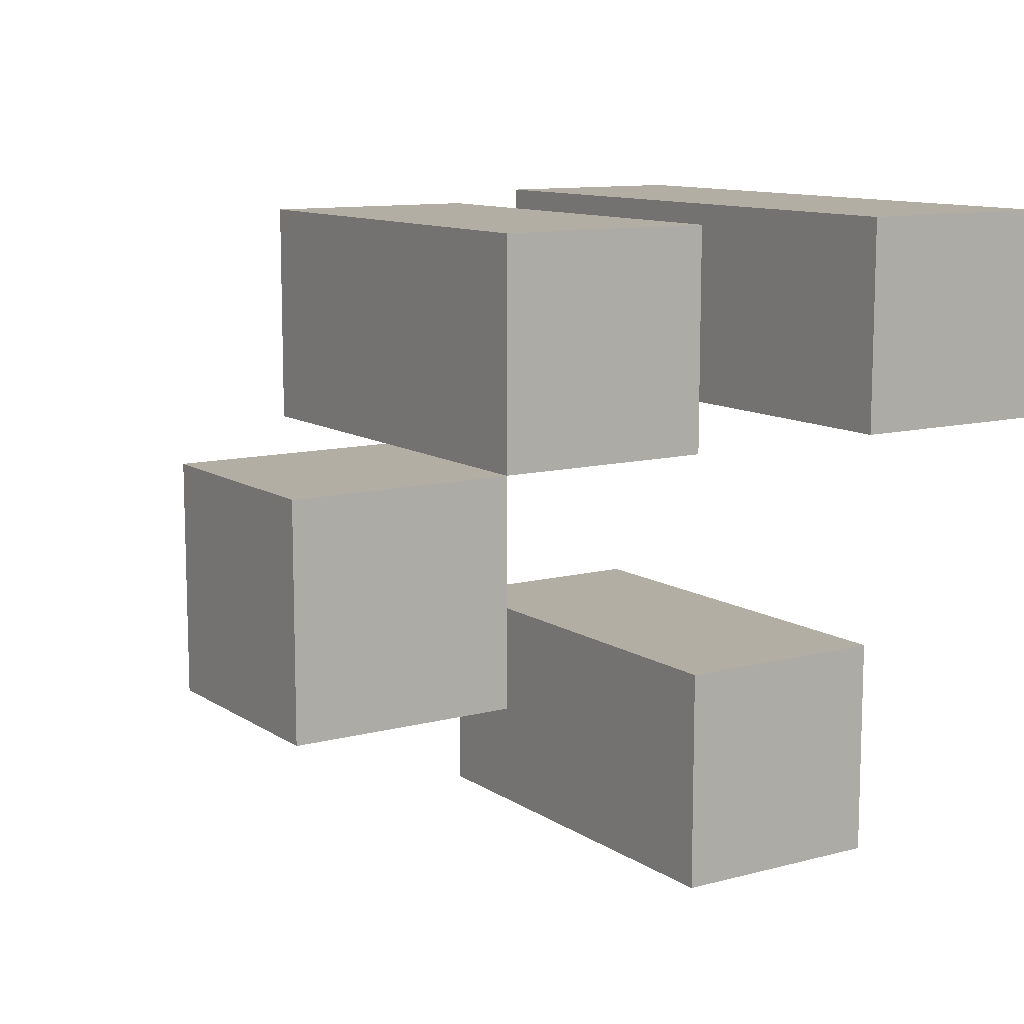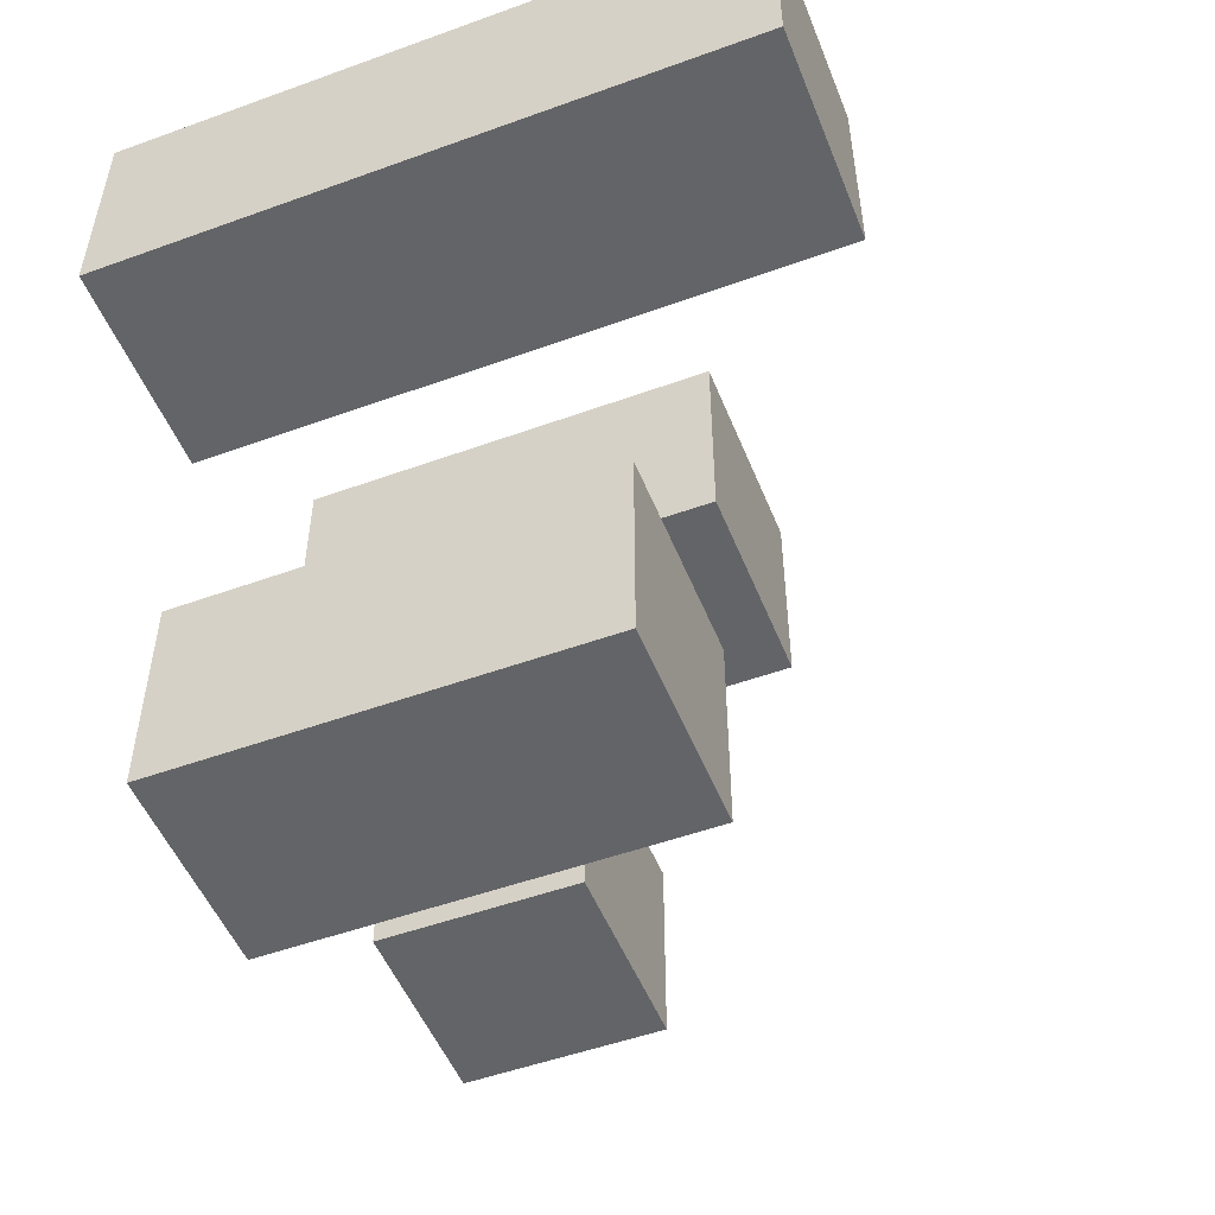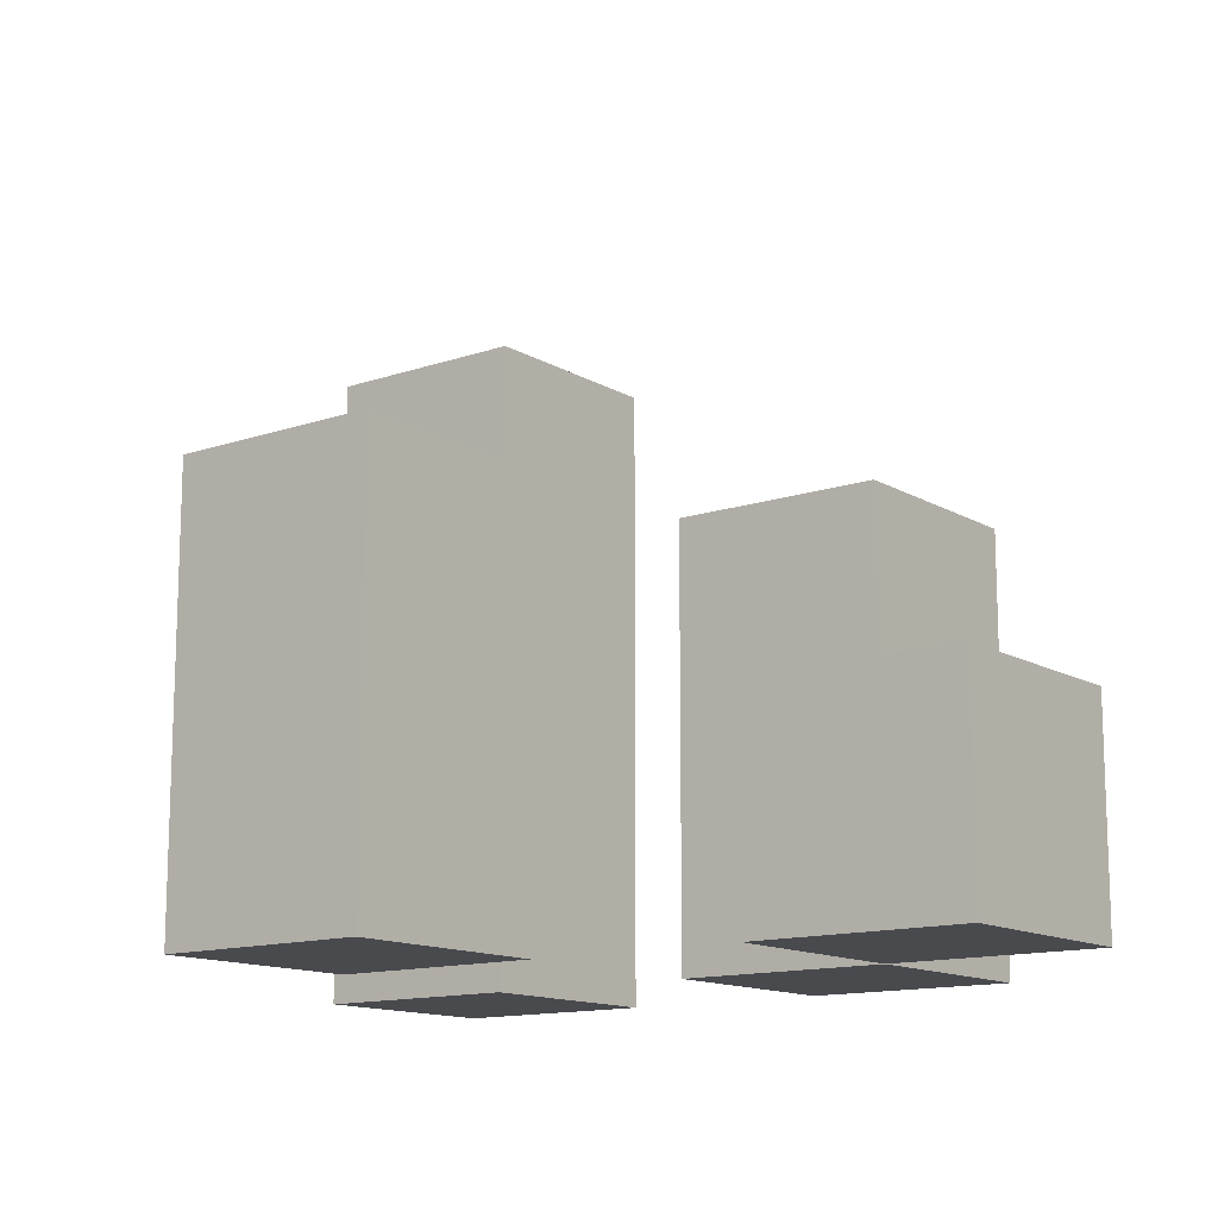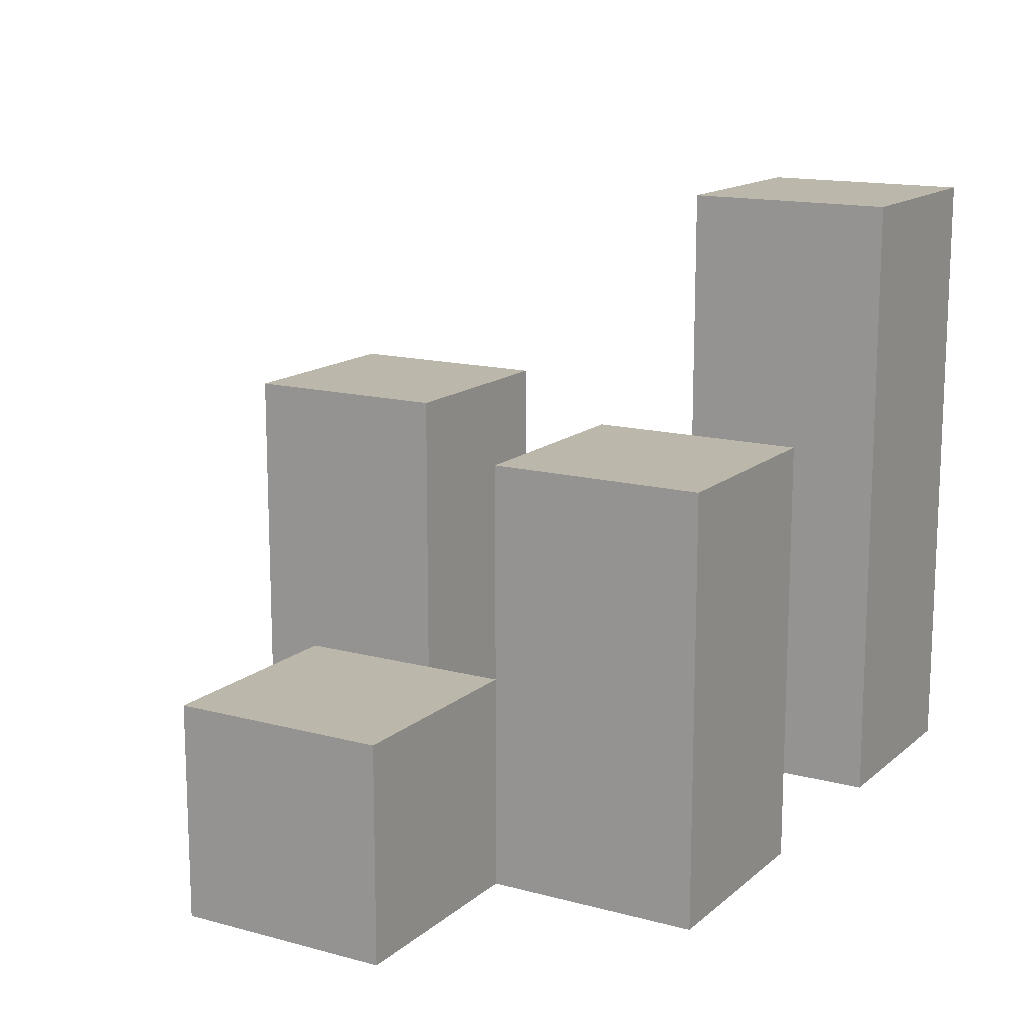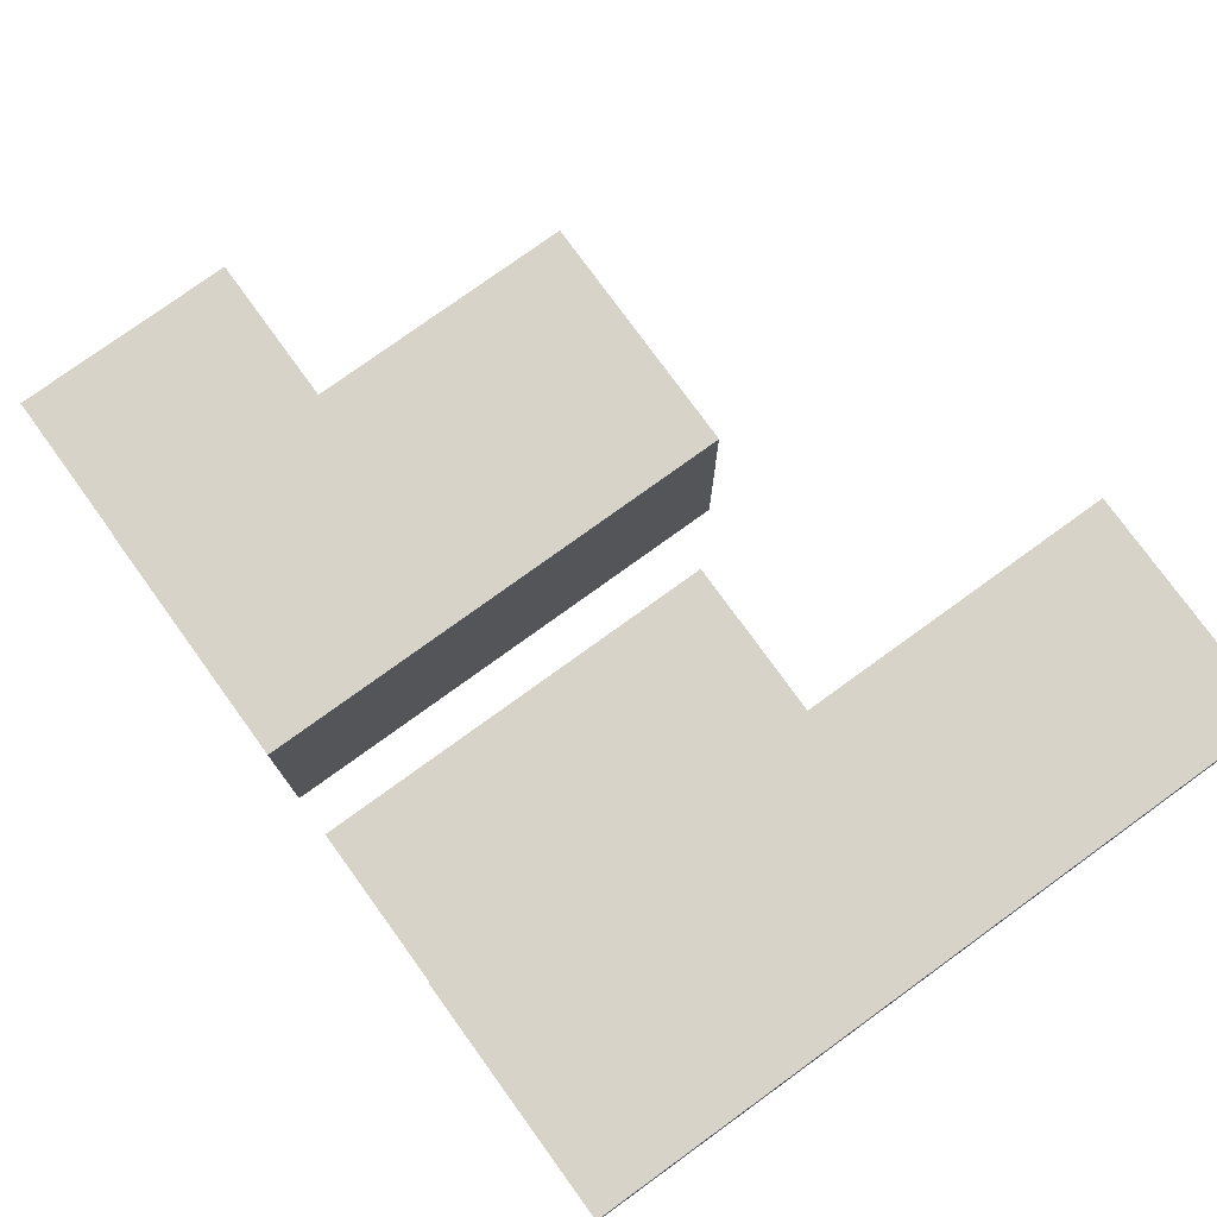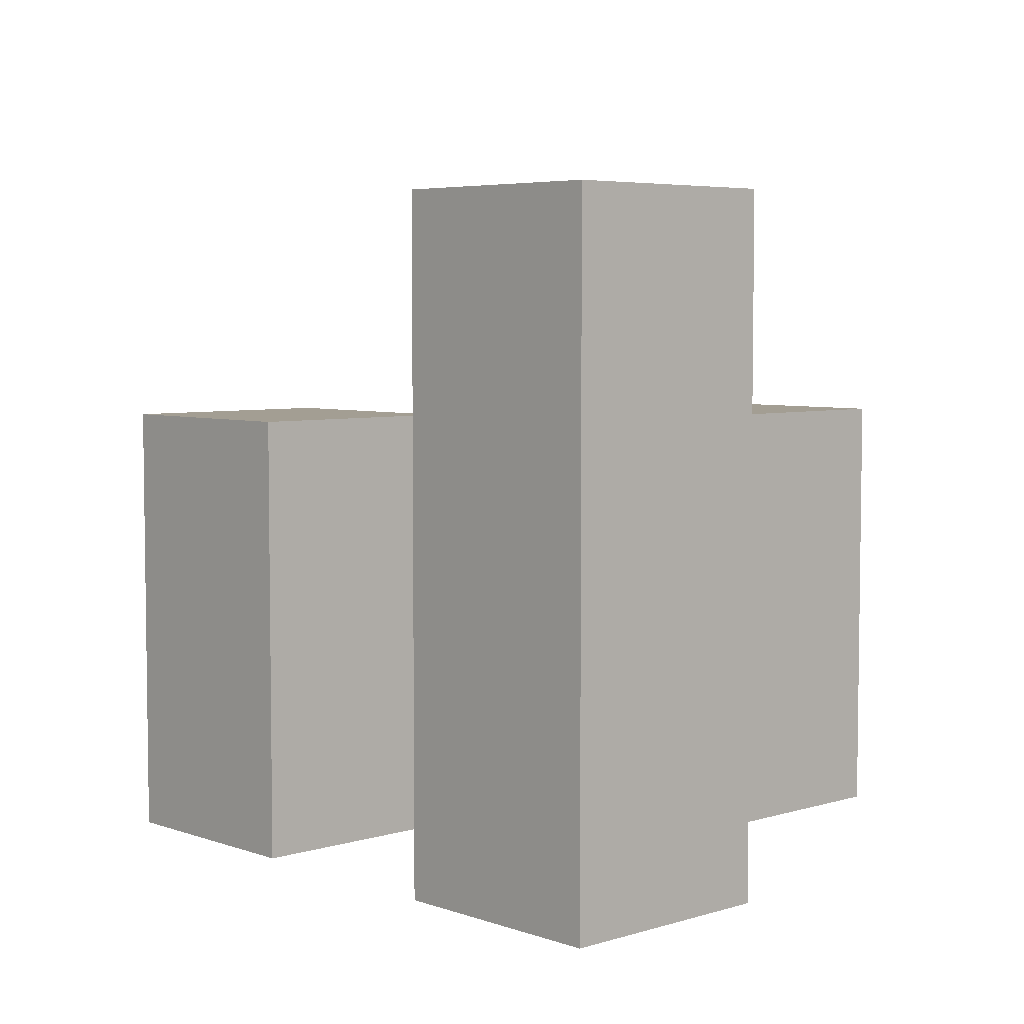
<metadata>
{"format":"obj","ext":"obj","renderer":"f3d","projection":"perspective","resolution":1024,"background":"white","views":[{"elev":10.9,"azim":-33.0,"up":"+Z"},{"elev":-51.2,"azim":111.5,"up":"+Z"},{"elev":-13.3,"azim":-142.3,"up":"+Y"},{"elev":14.4,"azim":-59.6,"up":"+Y"},{"elev":77.1,"azim":54.1,"up":"+Z"},{"elev":5.2,"azim":47.0,"up":"+Y"}]}
</metadata>
<code>
v -2 0 0.5
v -2 0 -0.5
v -2 1 0.5
v -2 1 -0.5
v -1 0 1.5
v -1 0 0.5
v -1 1 0.5
v -1 2 1.5
v -1 2 0.5
v 0 0 -0.5
v 0 0 -1.5
v 0 2 -0.5
v 0 2 -1.5
v 1 0 1.5
v 1 0 0.5
v 1 3 1.5
v 1 3 0.5
v -1 0 0.5
v -1 0 -0.5
v -1 1 0.5
v -1 1 -0.5
v 0 0 1.5
v 0 0 0.5
v 0 2 1.5
v 0 2 0.5
v 1 0 -0.5
v 1 0 -1.5
v 1 2 -0.5
v 1 2 -1.5
v 2 0 1.5
v 2 0 0.5
v 2 3 1.5
v 2 3 0.5
v -1 0 1.5
v -1 2 1.5
v 0 0 1.5
v 0 2 1.5
v 1 0 1.5
v 1 3 1.5
v 2 0 1.5
v 2 3 1.5
v -2 0 0.5
v -2 1 0.5
v -1 0 0.5
v -1 1 0.5
v 0 0 -0.5
v 0 2 -0.5
v 1 0 -0.5
v 1 2 -0.5
v -1 0 0.5
v -1 1 0.5
v -1 2 0.5
v 0 0 0.5
v 0 2 0.5
v 1 0 0.5
v 1 3 0.5
v 2 0 0.5
v 2 3 0.5
v -2 0 -0.5
v -2 1 -0.5
v -1 0 -0.5
v -1 1 -0.5
v 0 0 -1.5
v 0 2 -1.5
v 1 0 -1.5
v 1 2 -1.5
v -1 0 1.5
v 0 0 1.5
v 1 0 1.5
v 2 0 1.5
v -2 0 0.5
v -1 0 0.5
v 0 0 0.5
v 1 0 0.5
v 2 0 0.5
v -2 0 -0.5
v -1 0 -0.5
v 0 0 -0.5
v 1 0 -0.5
v 0 0 -1.5
v 1 0 -1.5
v -2 1 0.5
v -1 1 0.5
v -2 1 -0.5
v -1 1 -0.5
v -1 2 1.5
v 0 2 1.5
v -1 2 0.5
v 0 2 0.5
v 0 2 -0.5
v 1 2 -0.5
v 0 2 -1.5
v 1 2 -1.5
v 1 3 1.5
v 2 3 1.5
v 1 3 0.5
v 2 3 0.5
f 3 2 1
f 4 2 3
f 7 6 5
f 8 7 5
f 9 7 8
f 12 11 10
f 13 11 12
f 16 15 14
f 17 15 16
f 18 19 20
f 20 19 21
f 22 23 24
f 24 23 25
f 26 27 28
f 28 27 29
f 30 31 32
f 32 31 33
f 36 35 34
f 37 35 36
f 40 39 38
f 41 39 40
f 44 43 42
f 45 43 44
f 48 47 46
f 49 47 48
f 50 51 53
f 51 52 53
f 53 52 54
f 55 56 57
f 57 56 58
f 59 60 61
f 61 60 62
f 63 64 65
f 65 64 66
f 72 68 67
f 73 68 72
f 74 70 69
f 75 70 74
f 76 72 71
f 77 72 76
f 80 79 78
f 81 79 80
f 82 83 84
f 84 83 85
f 86 87 88
f 88 87 89
f 90 91 92
f 92 91 93
f 94 95 96
f 96 95 97

</code>
